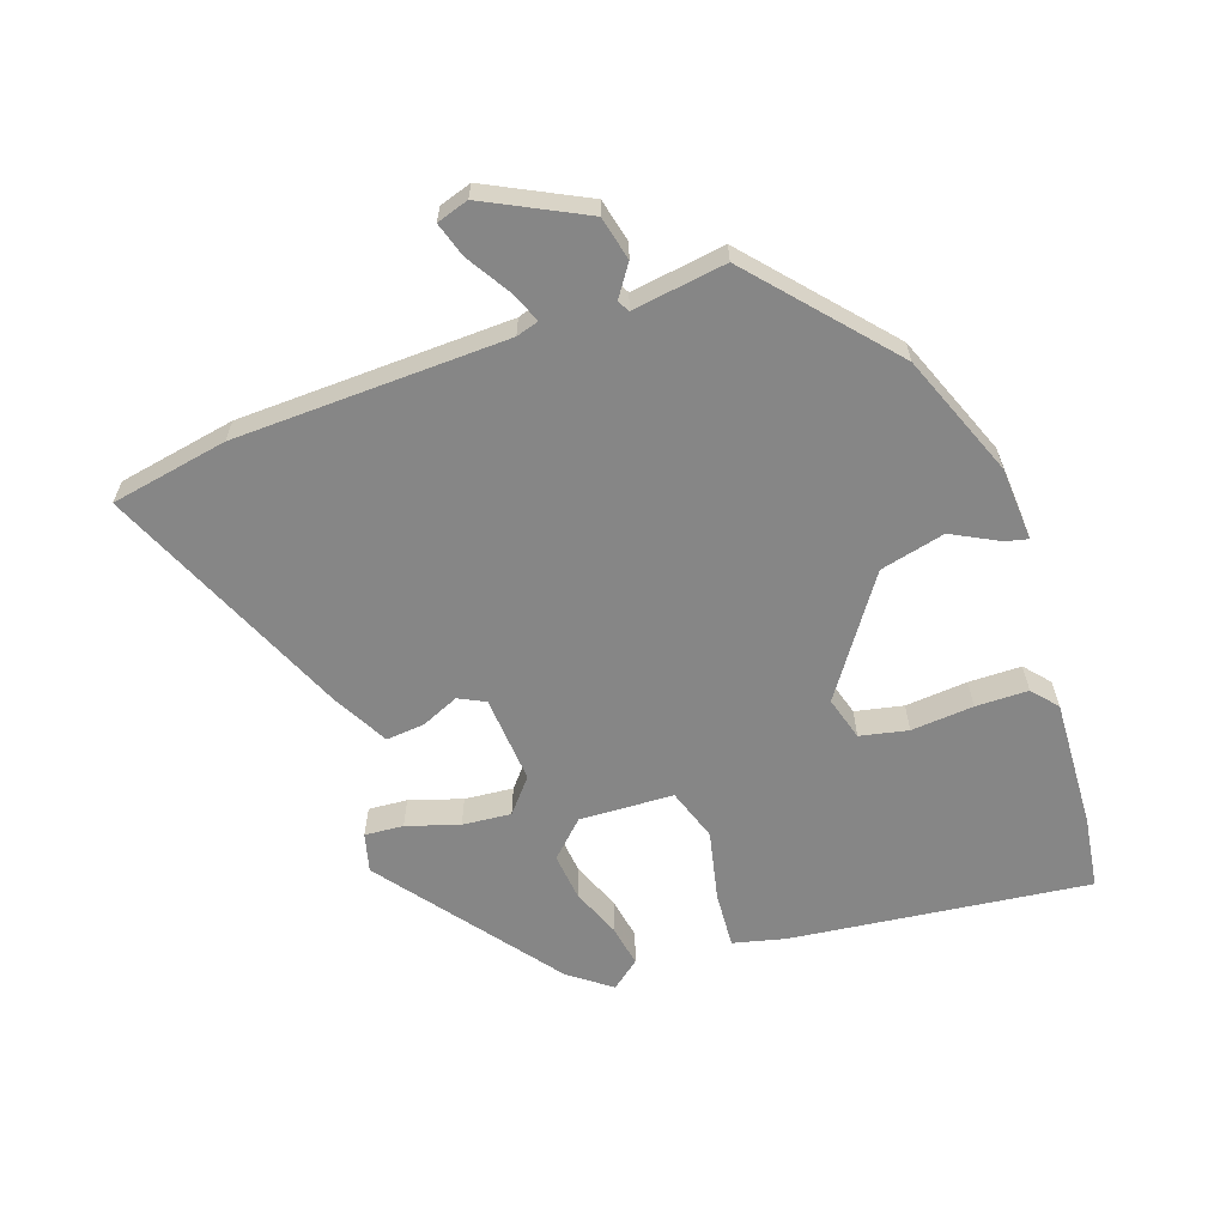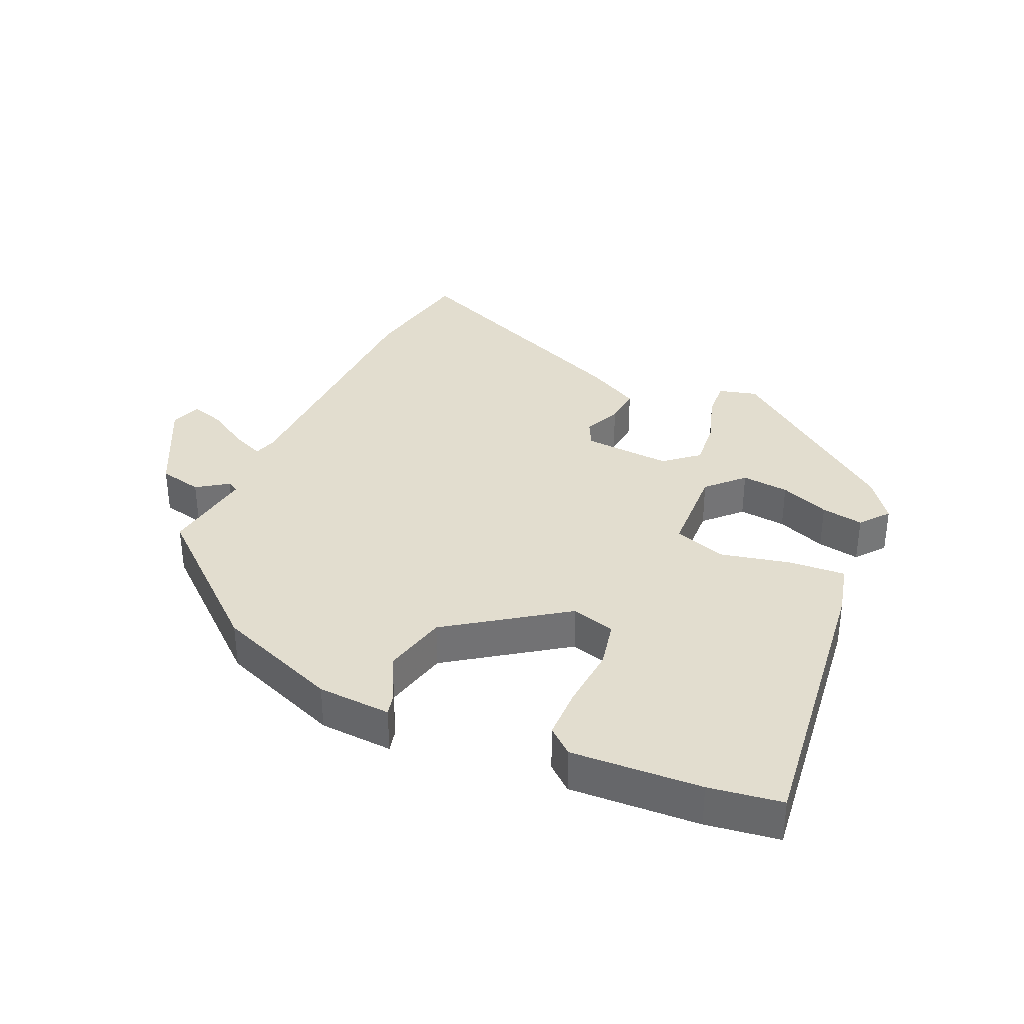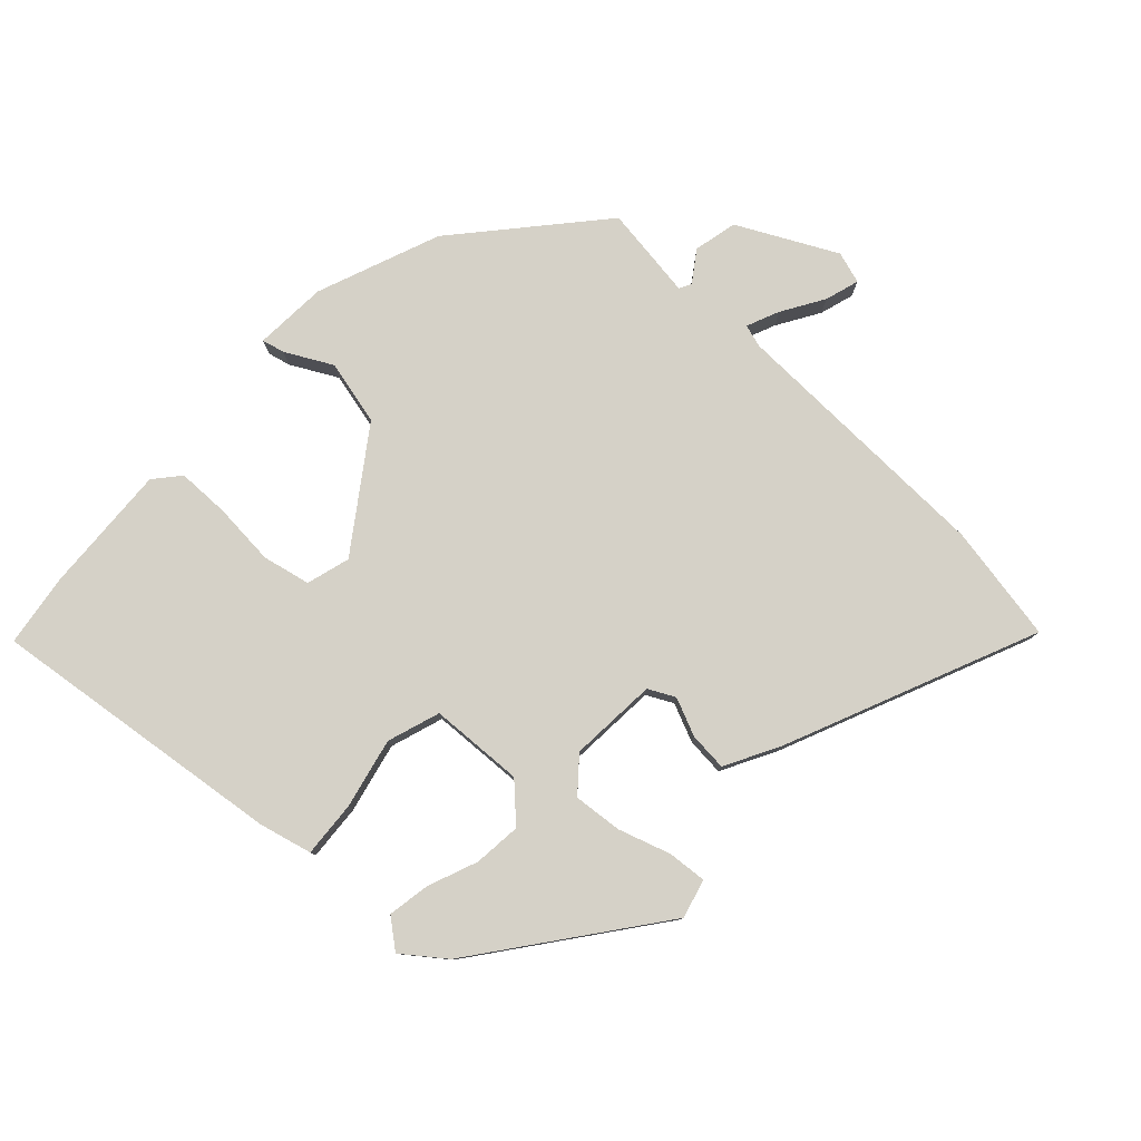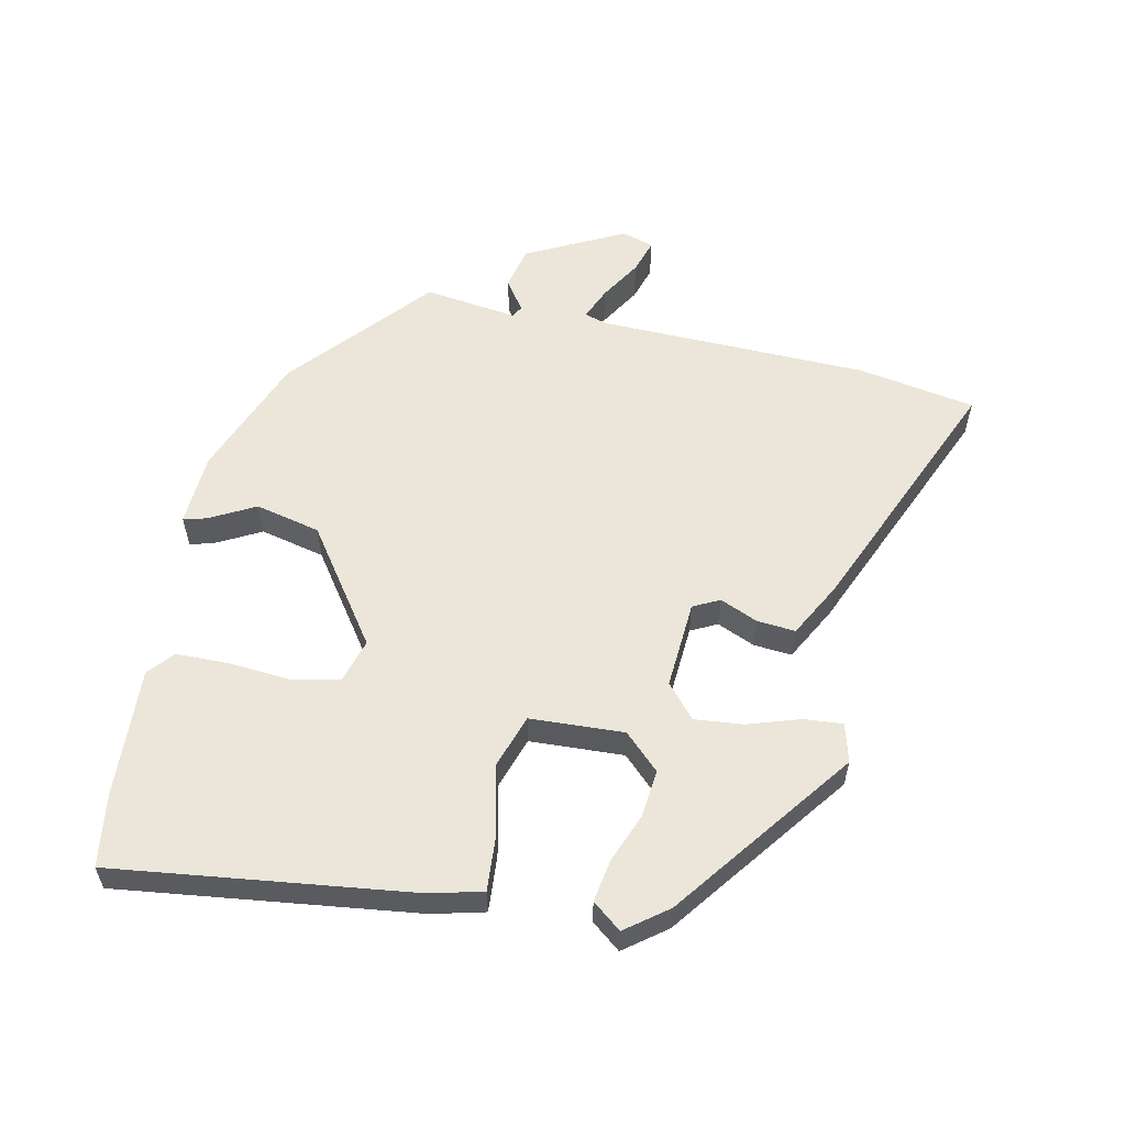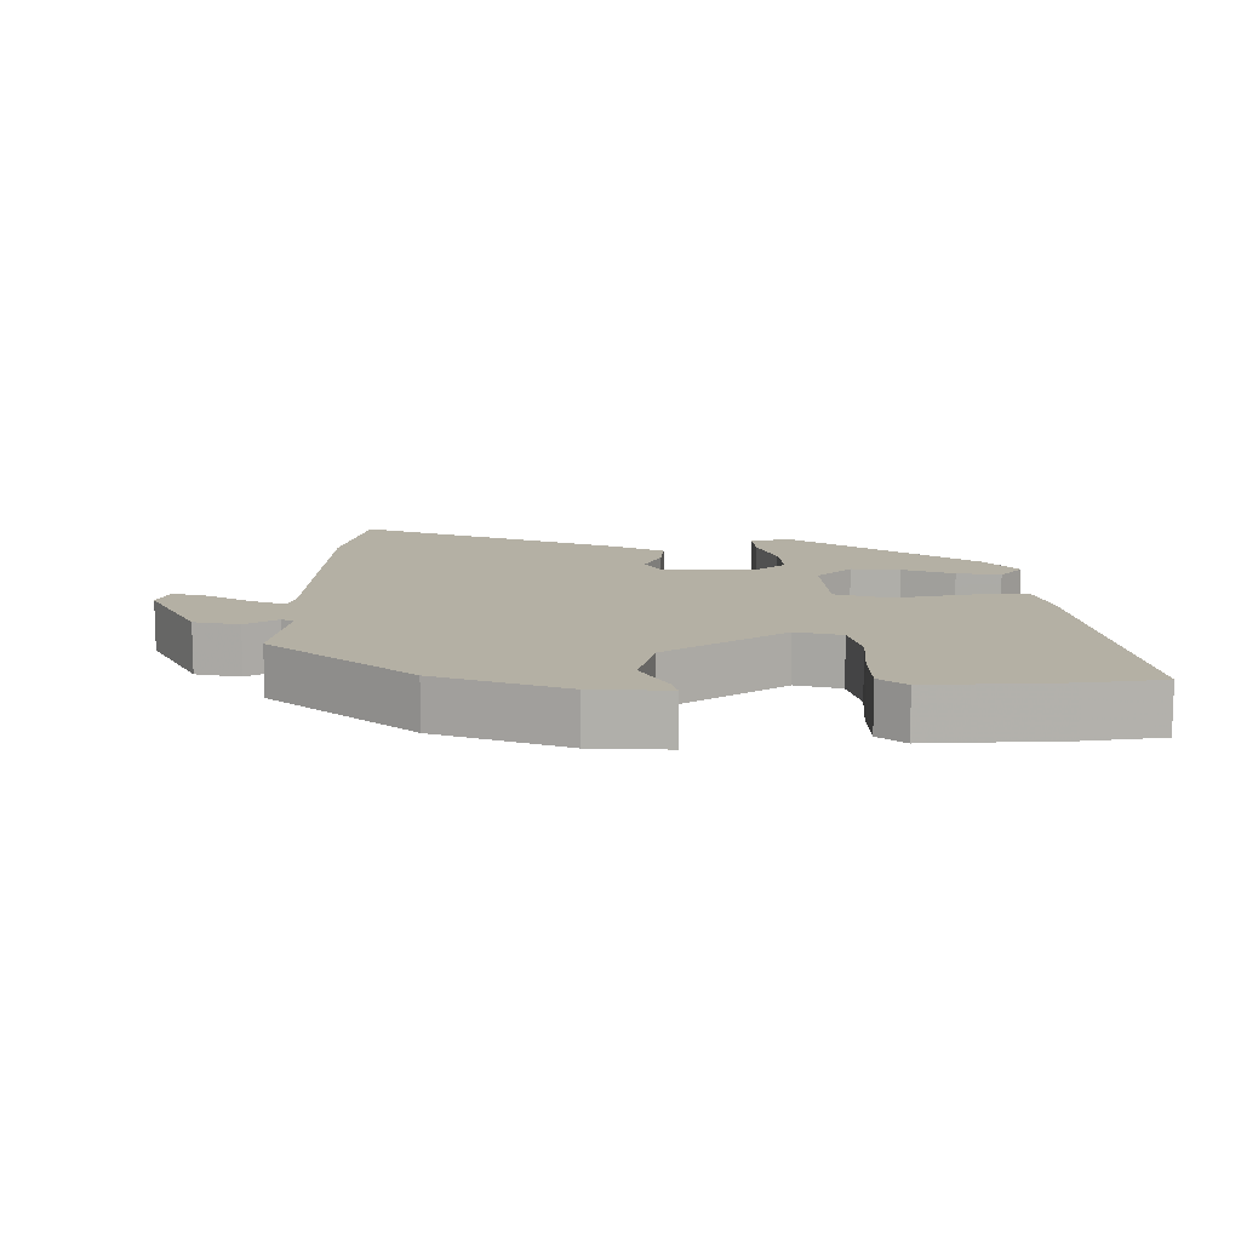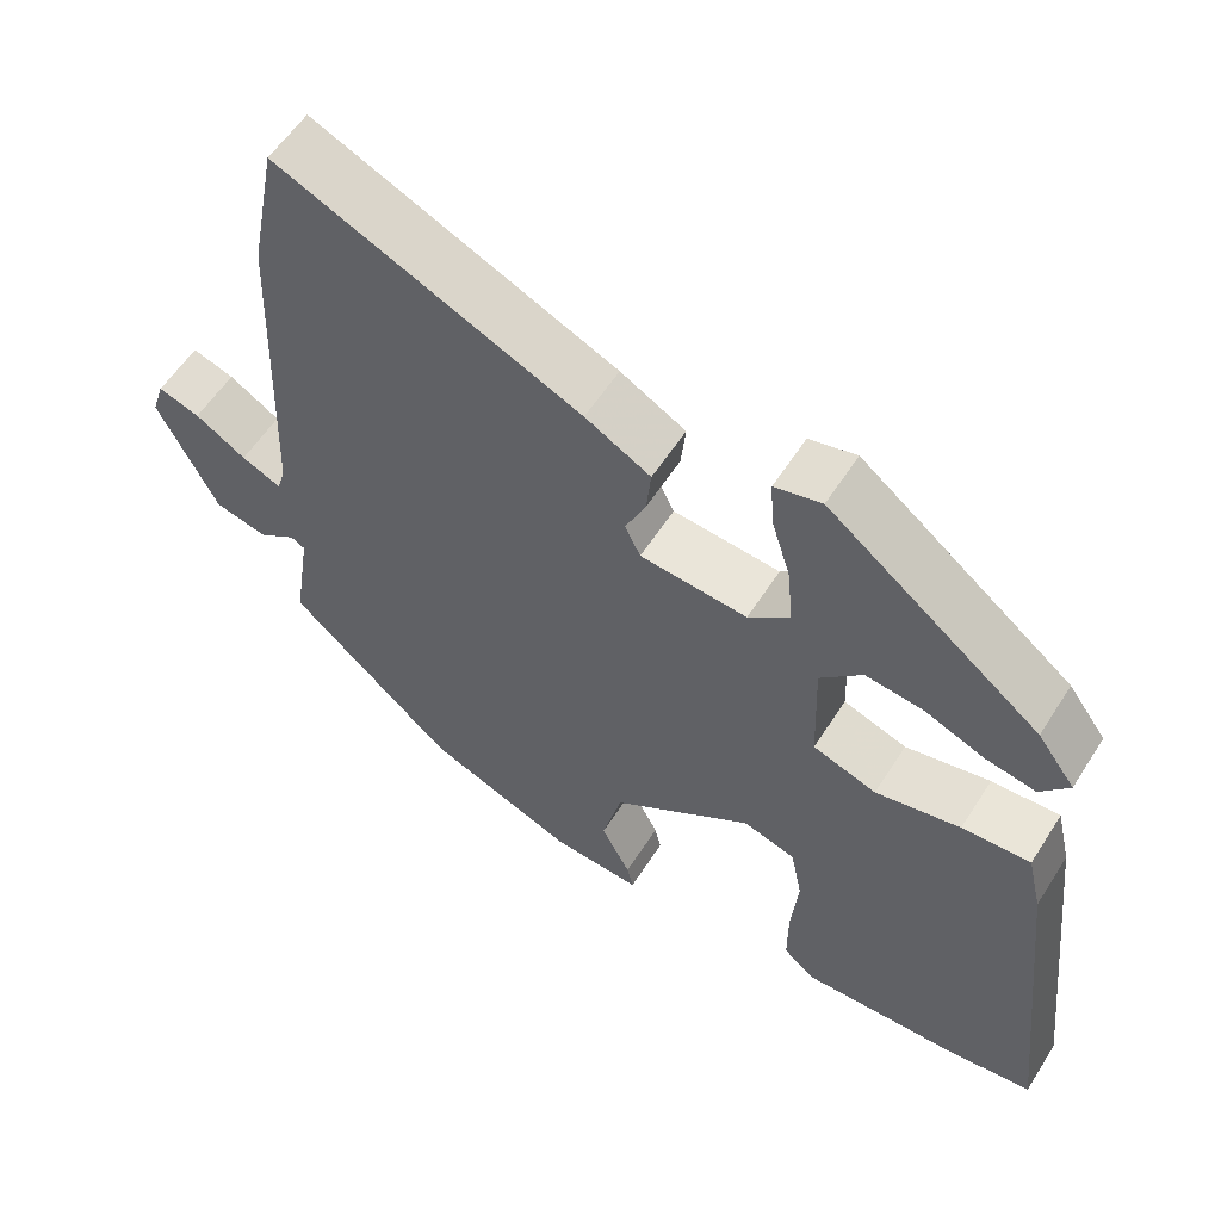
<metadata>
{"format":"obj","ext":"obj","renderer":"f3d","projection":"perspective","resolution":1024,"background":"white","views":[{"elev":-62.0,"azim":108.7,"up":"+Y"},{"elev":34.8,"azim":-156.6,"up":"+Y"},{"elev":79.2,"azim":-47.7,"up":"+Y"},{"elev":57.3,"azim":-78.8,"up":"+Y"},{"elev":11.4,"azim":179.0,"up":"+Y"},{"elev":57.4,"azim":-147.8,"up":"+Z"}]}
</metadata>
<code>
v 0.476 0.07 0.624
v 0.511 0.07 0.444
v 0.527 0.07 0.025
v 0.538 0.07 -0.01
v 0.588 0.07 0.012
v 0.652 0.07 0.052
v 0.705 0.07 0.069
v 0.721 0.07 0.02
v 0.646 0.07 -0.132
v 0.579 0.07 -0.148
v 0.531 0.07 -0.116
v 0.513 0.07 -0.126
v 0.535 0.07 -0.27
v 0.327 0.07 -0.455
v 0.138 0.07 -0.531
v 0.025 0.07 -0.539
v 0.033 0.07 -0.504
v 0.07 0.07 -0.432
v 0.045 0.07 -0.332
v -0.134 0.07 -0.21
v -0.201 0.07 -0.23
v -0.216 0.07 -0.304
v -0.207 0.07 -0.4
v -0.207 0.07 -0.481
v -0.246 0.07 -0.515
v -0.446 0.07 -0.507
v -0.558 0.07 -0.492
v -0.507 0.07 -0.033
v -0.488 0.07 0.048
v -0.401 0.07 0.043
v -0.293 0.07 0.02
v -0.212 0.07 0.048
v -0.207 0.07 0.193
v -0.26 0.07 0.246
v -0.333 0.07 0.238
v -0.409 0.07 0.207
v -0.474 0.07 0.195
v -0.51 0.07 0.239
v -0.462 0.07 0.304
v -0.192 0.07 0.513
v -0.132 0.07 0.498
v -0.136 0.07 0.438
v -0.161 0.07 0.357
v -0.167 0.07 0.282
v -0.115 0.07 0.239
v 0.021 0.07 0.25
v 0.041 0.07 0.291
v 0.015 0.07 0.349
v 0.009 0.07 0.408
v 0.092 0.07 0.454
v 0.476 0 0.624
v 0.511 0 0.444
v 0.527 0 0.025
v 0.538 0 -0.01
v 0.588 0 0.012
v 0.652 0 0.052
v 0.705 0 0.069
v 0.721 0 0.02
v 0.646 0 -0.132
v 0.579 0 -0.148
v 0.531 0 -0.116
v 0.513 0 -0.126
v 0.535 0 -0.27
v 0.327 0 -0.455
v 0.138 0 -0.531
v 0.025 0 -0.539
v 0.033 0 -0.504
v 0.07 0 -0.432
v 0.045 0 -0.332
v -0.134 0 -0.21
v -0.201 0 -0.23
v -0.216 0 -0.304
v -0.207 0 -0.4
v -0.207 0 -0.481
v -0.246 0 -0.515
v -0.446 0 -0.507
v -0.558 0 -0.492
v -0.507 0 -0.033
v -0.488 0 0.048
v -0.401 0 0.043
v -0.293 0 0.02
v -0.212 0 0.048
v -0.207 0 0.193
v -0.26 0 0.246
v -0.333 0 0.238
v -0.409 0 0.207
v -0.474 0 0.195
v -0.51 0 0.239
v -0.462 0 0.304
v -0.192 0 0.513
v -0.132 0 0.498
v -0.136 0 0.438
v -0.161 0 0.357
v -0.167 0 0.282
v -0.115 0 0.239
v 0.021 0 0.25
v 0.041 0 0.291
v 0.015 0 0.349
v 0.009 0 0.408
v 0.092 0 0.454
f 1 2 3
f 50 1 3
f 49 50 3
f 48 49 3
f 47 48 3
f 46 47 3 4
f 45 46 4
f 41 42 43
f 40 41 43
f 39 40 43
f 38 39 43
f 37 38 43
f 36 37 43
f 35 36 43
f 34 35 43 44
f 33 34 44 45
f 29 30 31
f 28 29 31
f 27 28 31
f 26 27 31
f 25 26 31
f 24 25 31
f 23 24 31
f 22 23 31
f 21 22 31 32
f 32 33 45
f 21 32 45
f 20 21 45
f 16 17 18
f 15 16 18
f 14 15 18
f 13 14 18
f 12 13 18
f 12 18 19
f 20 45 4
f 19 20 4
f 12 19 4
f 11 12 4
f 9 10 11
f 8 9 11
f 7 8 11
f 6 7 11
f 5 6 11
f 4 5 11
f 53 52 51
f 53 51 100
f 53 100 99
f 53 99 98
f 53 98 97
f 54 53 97 96
f 54 96 95
f 93 92 91
f 93 91 90
f 93 90 89
f 93 89 88
f 93 88 87
f 93 87 86
f 93 86 85
f 94 93 85 84
f 95 94 84 83
f 81 80 79
f 81 79 78
f 81 78 77
f 81 77 76
f 81 76 75
f 81 75 74
f 81 74 73
f 81 73 72
f 82 81 72 71
f 95 83 82
f 95 82 71
f 95 71 70
f 68 67 66
f 68 66 65
f 68 65 64
f 68 64 63
f 68 63 62
f 69 68 62
f 54 95 70
f 54 70 69
f 54 69 62
f 54 62 61
f 61 60 59
f 61 59 58
f 61 58 57
f 61 57 56
f 61 56 55
f 61 55 54
f 1 51 52 2
f 2 52 53 3
f 3 53 54 4
f 4 54 55 5
f 5 55 56 6
f 6 56 57 7
f 7 57 58 8
f 8 58 59 9
f 9 59 60 10
f 10 60 61 11
f 11 61 62 12
f 12 62 63 13
f 13 63 64 14
f 14 64 65 15
f 15 65 66 16
f 16 66 67 17
f 17 67 68 18
f 18 68 69 19
f 19 69 70 20
f 20 70 71 21
f 21 71 72 22
f 22 72 73 23
f 23 73 74 24
f 24 74 75 25
f 25 75 76 26
f 26 76 77 27
f 27 77 78 28
f 28 78 79 29
f 29 79 80 30
f 30 80 81 31
f 31 81 82 32
f 32 82 83 33
f 33 83 84 34
f 34 84 85 35
f 35 85 86 36
f 36 86 87 37
f 37 87 88 38
f 38 88 89 39
f 39 89 90 40
f 40 90 91 41
f 41 91 92 42
f 42 92 93 43
f 43 93 94 44
f 44 94 95 45
f 45 95 96 46
f 46 96 97 47
f 47 97 98 48
f 48 98 99 49
f 49 99 100 50
f 50 100 51 1

</code>
